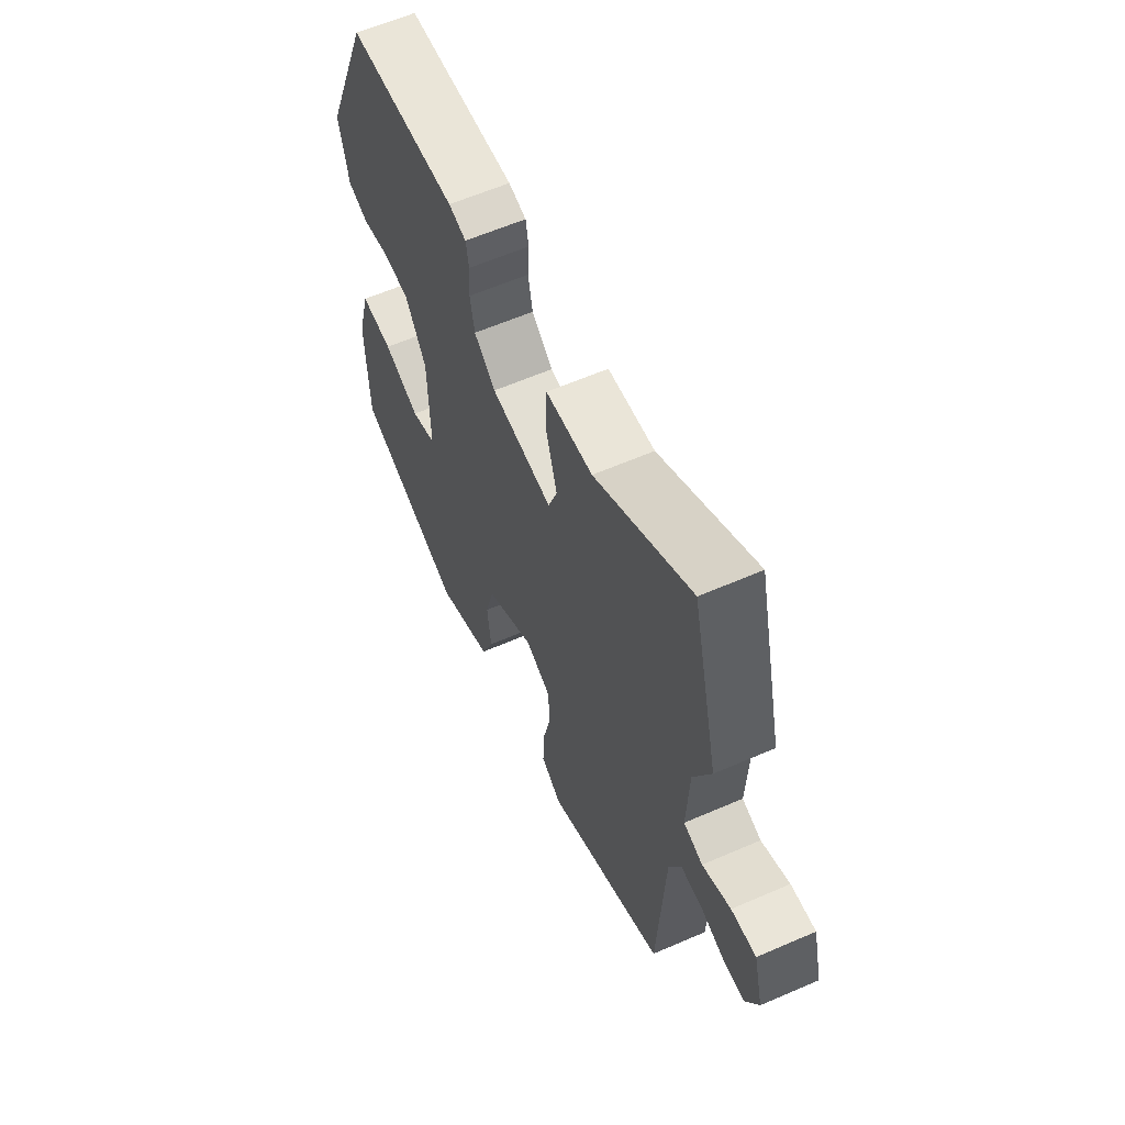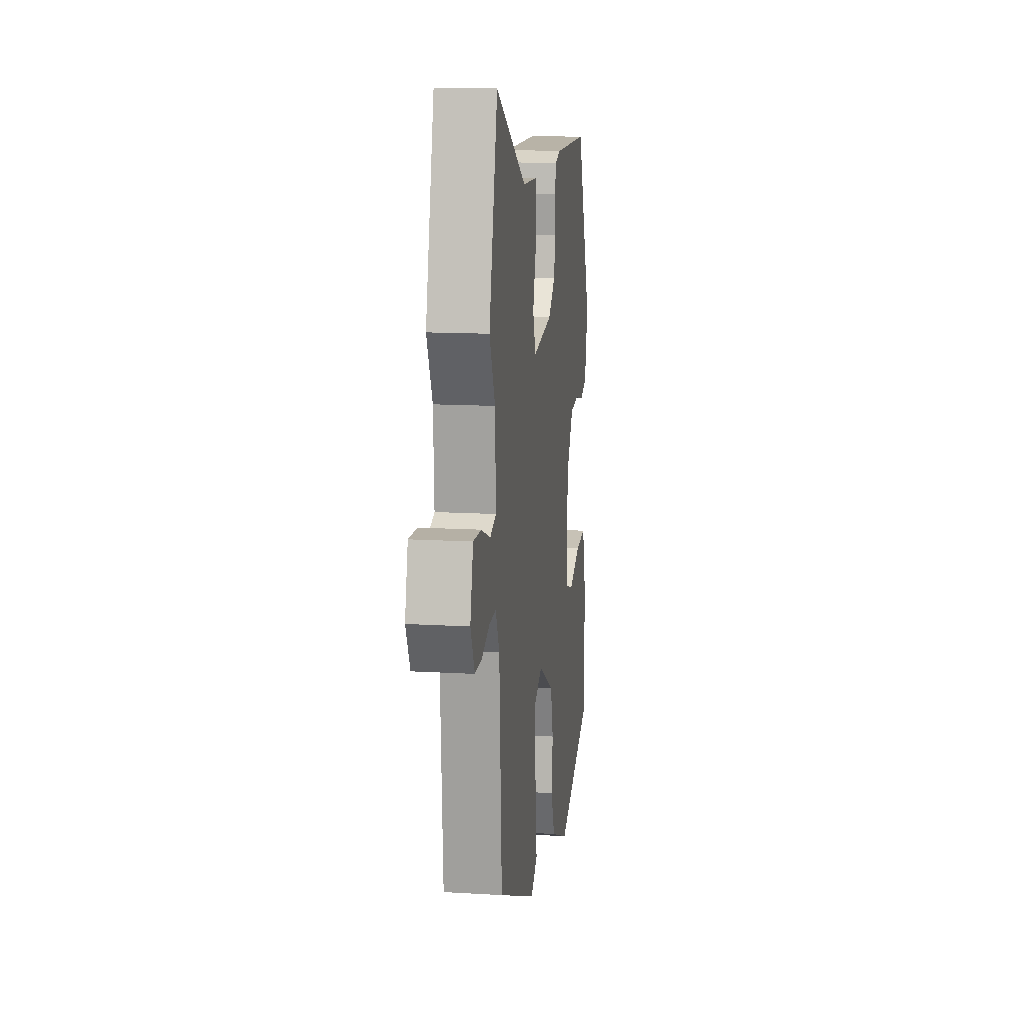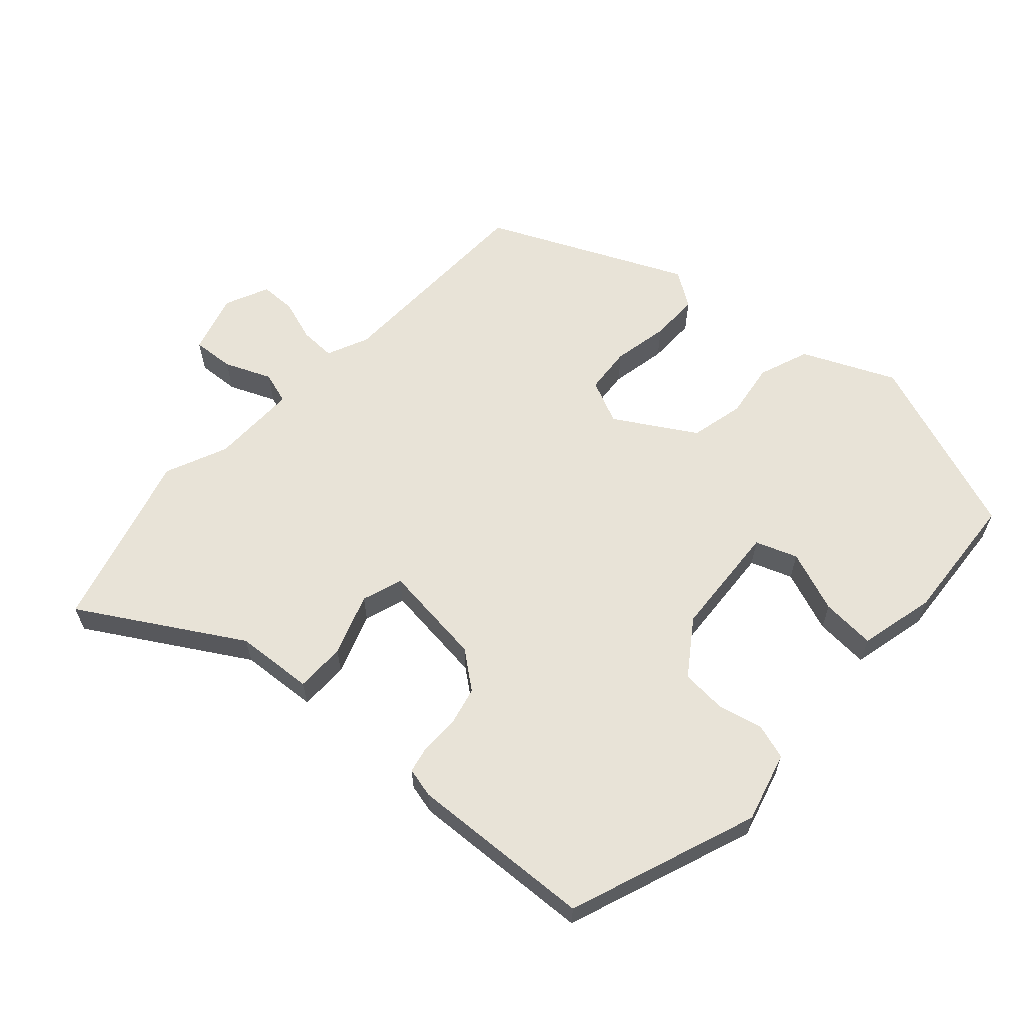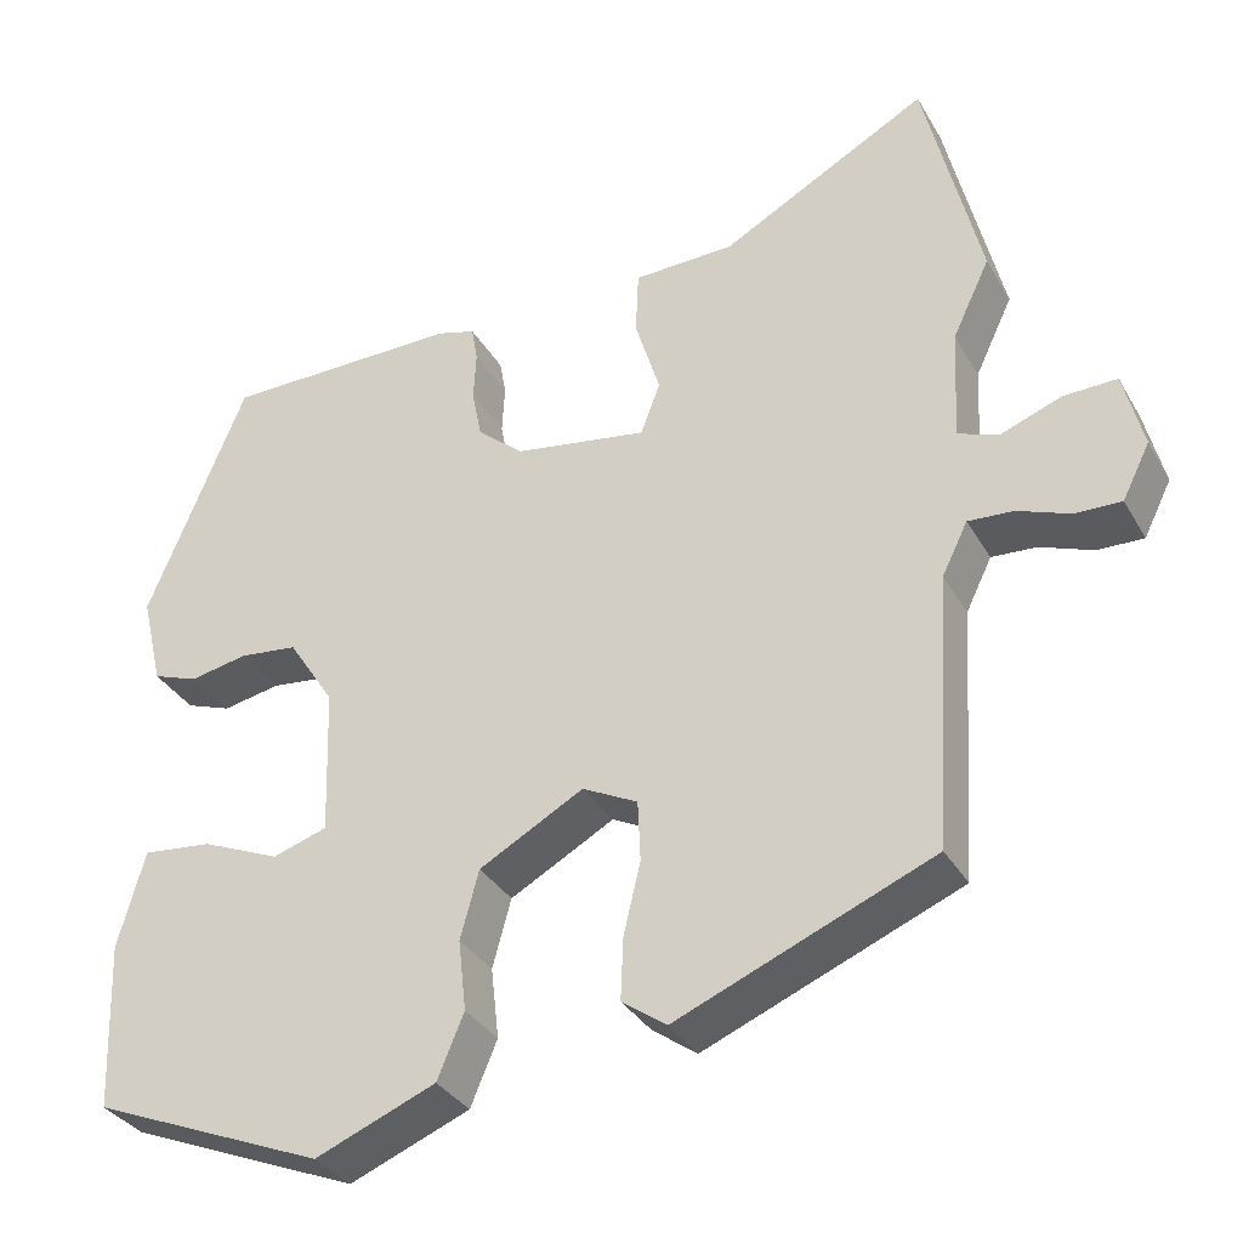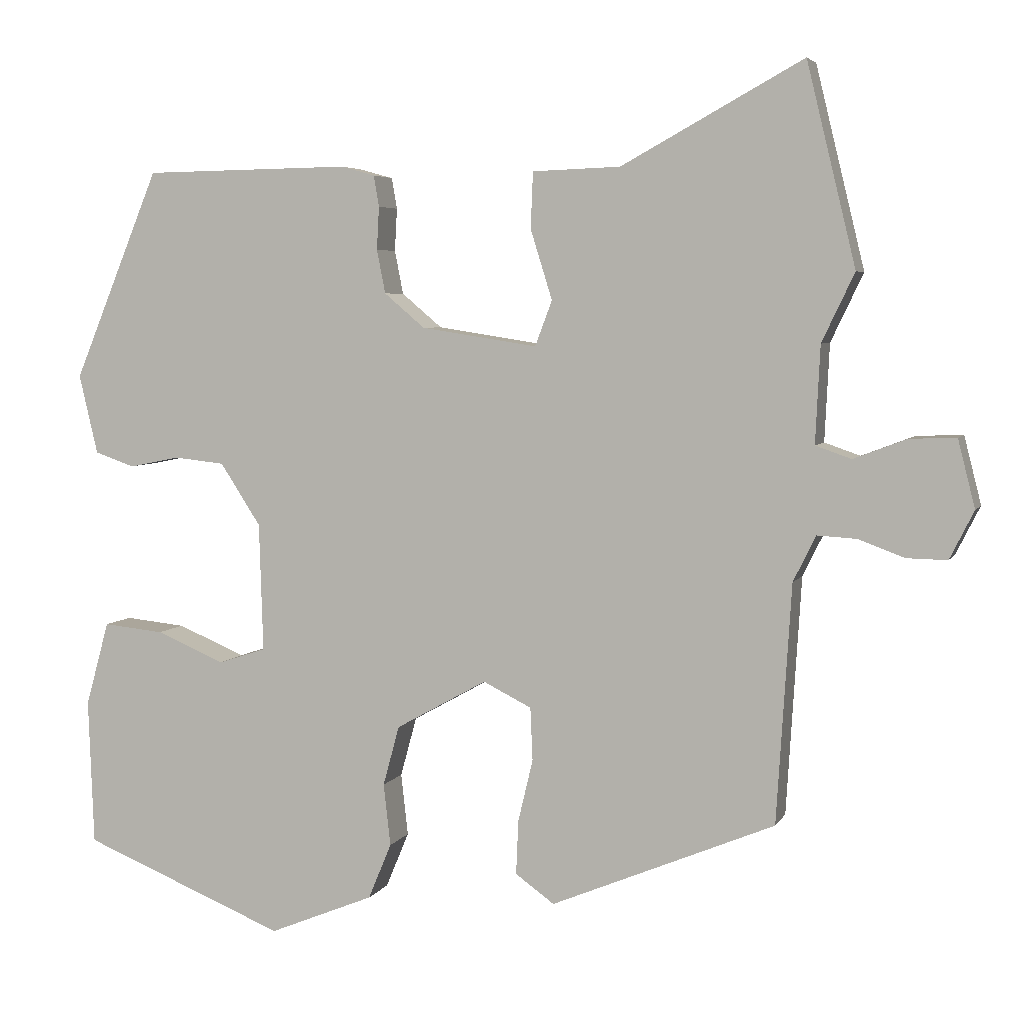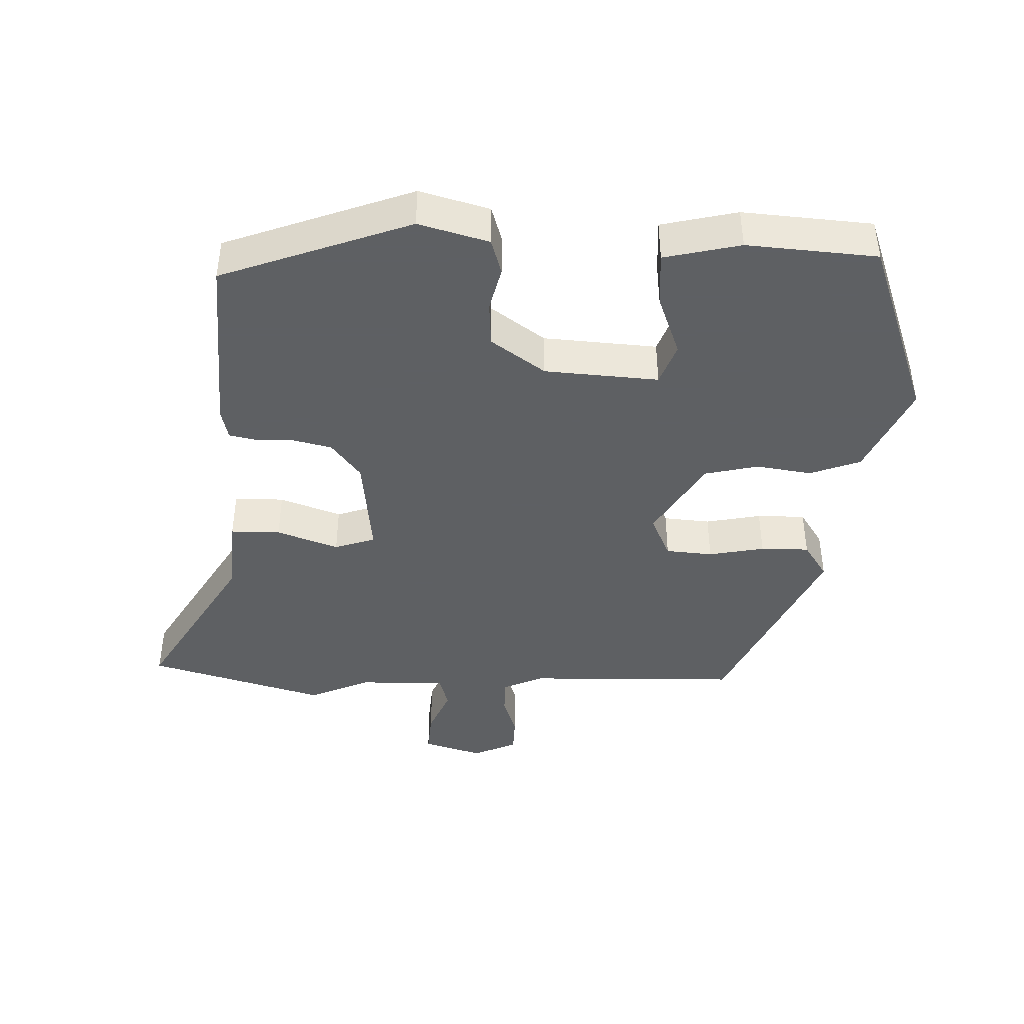
<metadata>
{"format":"obj","ext":"obj","renderer":"f3d","projection":"perspective","resolution":1024,"background":"white","views":[{"elev":59.9,"azim":-114.1,"up":"+Z"},{"elev":13.6,"azim":-82.4,"up":"+Z"},{"elev":61.9,"azim":40.2,"up":"+Y"},{"elev":-33.5,"azim":-154.1,"up":"+Z"},{"elev":4.8,"azim":-163.4,"up":"+Z"},{"elev":-42.7,"azim":85.9,"up":"+Y"}]}
</metadata>
<code>
v -0.445 0.07 -0.347
v -0.464 0.07 -0.04
v -0.493 0.07 0.019
v -0.544 0.07 0.016
v -0.603 0.07 -0.006
v -0.655 0.07 -0.007
v -0.686 0.07 0.055
v -0.664 0.07 0.142
v -0.604 0.07 0.14
v -0.536 0.07 0.114
v -0.49 0.07 0.13
v -0.496 0.07 0.255
v -0.538 0.07 0.343
v -0.475 0.07 0.602
v -0.242 0.07 0.474
v -0.129 0.07 0.47
v -0.126 0.07 0.398
v -0.154 0.07 0.308
v -0.132 0.07 0.25
v 0.017 0.07 0.273
v 0.069 0.07 0.317
v 0.08 0.07 0.373
v 0.077 0.07 0.428
v 0.084 0.07 0.468
v 0.127 0.07 0.48
v 0.393 0.07 0.476
v 0.504 0.07 0.207
v 0.48 0.07 0.105
v 0.429 0.07 0.087
v 0.364 0.07 0.1
v 0.299 0.07 0.093
v 0.247 0.07 0.013
v 0.242 0.07 -0.152
v 0.303 0.07 -0.172
v 0.391 0.07 -0.135
v 0.469 0.07 -0.127
v 0.499 0.07 -0.236
v 0.492 0.07 -0.424
v 0.23 0.07 -0.531
v 0.095 0.07 -0.476
v 0.065 0.07 -0.404
v 0.074 0.07 -0.324
v 0.053 0.07 -0.247
v -0.064 0.07 -0.182
v -0.126 0.07 -0.213
v -0.129 0.07 -0.281
v -0.11 0.07 -0.361
v -0.107 0.07 -0.431
v -0.157 0.07 -0.467
v -0.445 0 -0.347
v -0.464 0 -0.04
v -0.493 0 0.019
v -0.544 0 0.016
v -0.603 0 -0.006
v -0.655 0 -0.007
v -0.686 0 0.055
v -0.664 0 0.142
v -0.604 0 0.14
v -0.536 0 0.114
v -0.49 0 0.13
v -0.496 0 0.255
v -0.538 0 0.343
v -0.475 0 0.602
v -0.242 0 0.474
v -0.129 0 0.47
v -0.126 0 0.398
v -0.154 0 0.308
v -0.132 0 0.25
v 0.017 0 0.273
v 0.069 0 0.317
v 0.08 0 0.373
v 0.077 0 0.428
v 0.084 0 0.468
v 0.127 0 0.48
v 0.393 0 0.476
v 0.504 0 0.207
v 0.48 0 0.105
v 0.429 0 0.087
v 0.364 0 0.1
v 0.299 0 0.093
v 0.247 0 0.013
v 0.242 0 -0.152
v 0.303 0 -0.172
v 0.391 0 -0.135
v 0.469 0 -0.127
v 0.499 0 -0.236
v 0.492 0 -0.424
v 0.23 0 -0.531
v 0.095 0 -0.476
v 0.065 0 -0.404
v 0.074 0 -0.324
v 0.053 0 -0.247
v -0.064 0 -0.182
v -0.126 0 -0.213
v -0.129 0 -0.281
v -0.11 0 -0.361
v -0.107 0 -0.431
v -0.157 0 -0.467
f 49 1 2
f 48 49 2
f 47 48 2
f 46 47 2
f 45 46 2 3
f 44 45 3
f 40 41 42
f 39 40 42
f 38 39 42
f 37 38 42
f 36 37 42
f 35 36 42
f 34 35 42
f 33 34 42 43
f 32 33 43 44
f 28 29 30
f 27 28 30
f 26 27 30
f 25 26 30
f 24 25 30
f 23 24 30
f 22 23 30
f 21 22 30 31
f 31 32 44
f 21 31 44
f 20 21 44
f 15 16 17 18
f 15 18 19
f 14 15 19
f 13 14 19
f 12 13 19
f 11 12 19
f 20 44 3
f 19 20 3
f 11 19 3
f 10 11 3
f 8 9 10
f 7 8 10
f 6 7 10
f 5 6 10
f 4 5 10
f 3 4 10
f 51 50 98
f 51 98 97
f 51 97 96
f 51 96 95
f 52 51 95 94
f 52 94 93
f 91 90 89
f 91 89 88
f 91 88 87
f 91 87 86
f 91 86 85
f 91 85 84
f 91 84 83
f 92 91 83 82
f 93 92 82 81
f 79 78 77
f 79 77 76
f 79 76 75
f 79 75 74
f 79 74 73
f 79 73 72
f 79 72 71
f 80 79 71 70
f 93 81 80
f 93 80 70
f 93 70 69
f 67 66 65 64
f 68 67 64
f 68 64 63
f 68 63 62
f 68 62 61
f 68 61 60
f 52 93 69
f 52 69 68
f 52 68 60
f 52 60 59
f 59 58 57
f 59 57 56
f 59 56 55
f 59 55 54
f 59 54 53
f 59 53 52
f 1 50 51 2
f 2 51 52 3
f 3 52 53 4
f 4 53 54 5
f 5 54 55 6
f 6 55 56 7
f 7 56 57 8
f 8 57 58 9
f 9 58 59 10
f 10 59 60 11
f 11 60 61 12
f 12 61 62 13
f 13 62 63 14
f 14 63 64 15
f 15 64 65 16
f 16 65 66 17
f 17 66 67 18
f 18 67 68 19
f 19 68 69 20
f 20 69 70 21
f 21 70 71 22
f 22 71 72 23
f 23 72 73 24
f 24 73 74 25
f 25 74 75 26
f 26 75 76 27
f 27 76 77 28
f 28 77 78 29
f 29 78 79 30
f 30 79 80 31
f 31 80 81 32
f 32 81 82 33
f 33 82 83 34
f 34 83 84 35
f 35 84 85 36
f 36 85 86 37
f 37 86 87 38
f 38 87 88 39
f 39 88 89 40
f 40 89 90 41
f 41 90 91 42
f 42 91 92 43
f 43 92 93 44
f 44 93 94 45
f 45 94 95 46
f 46 95 96 47
f 47 96 97 48
f 48 97 98 49
f 49 98 50 1

</code>
